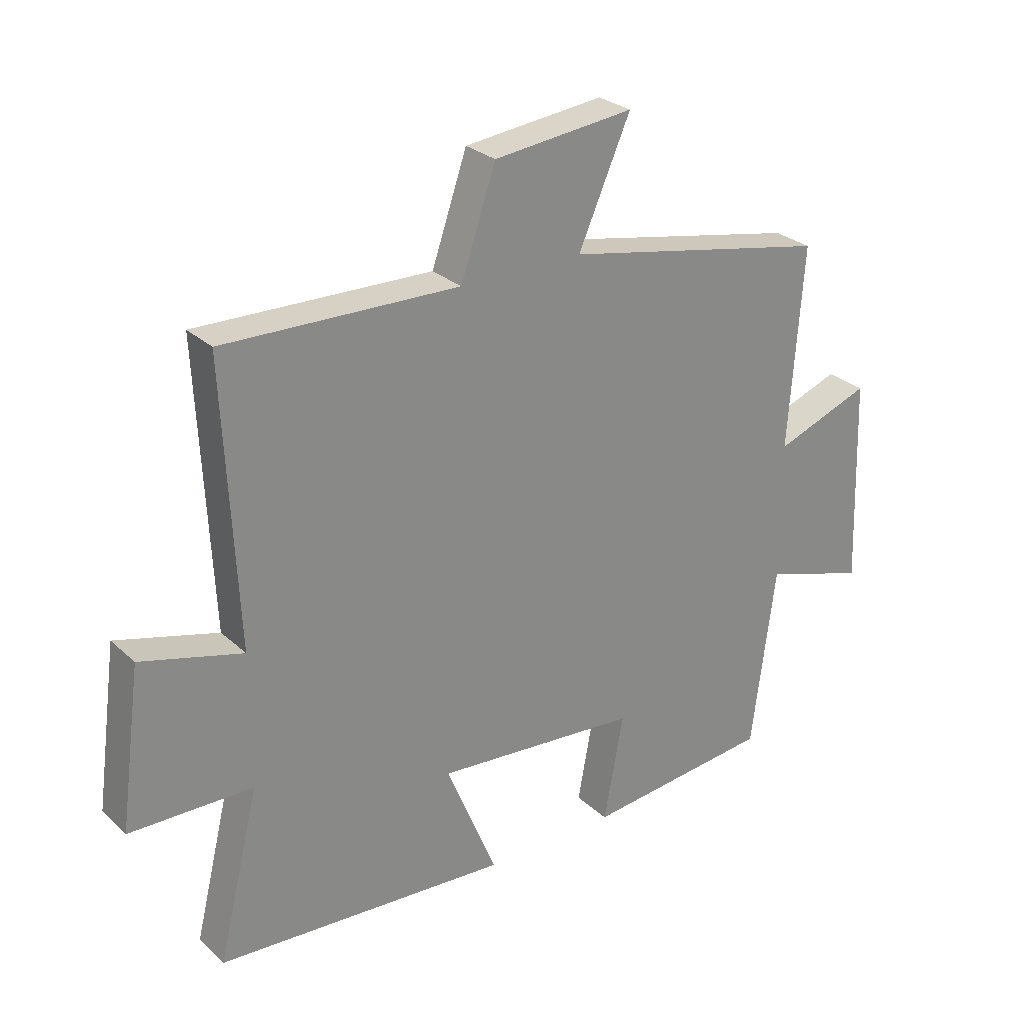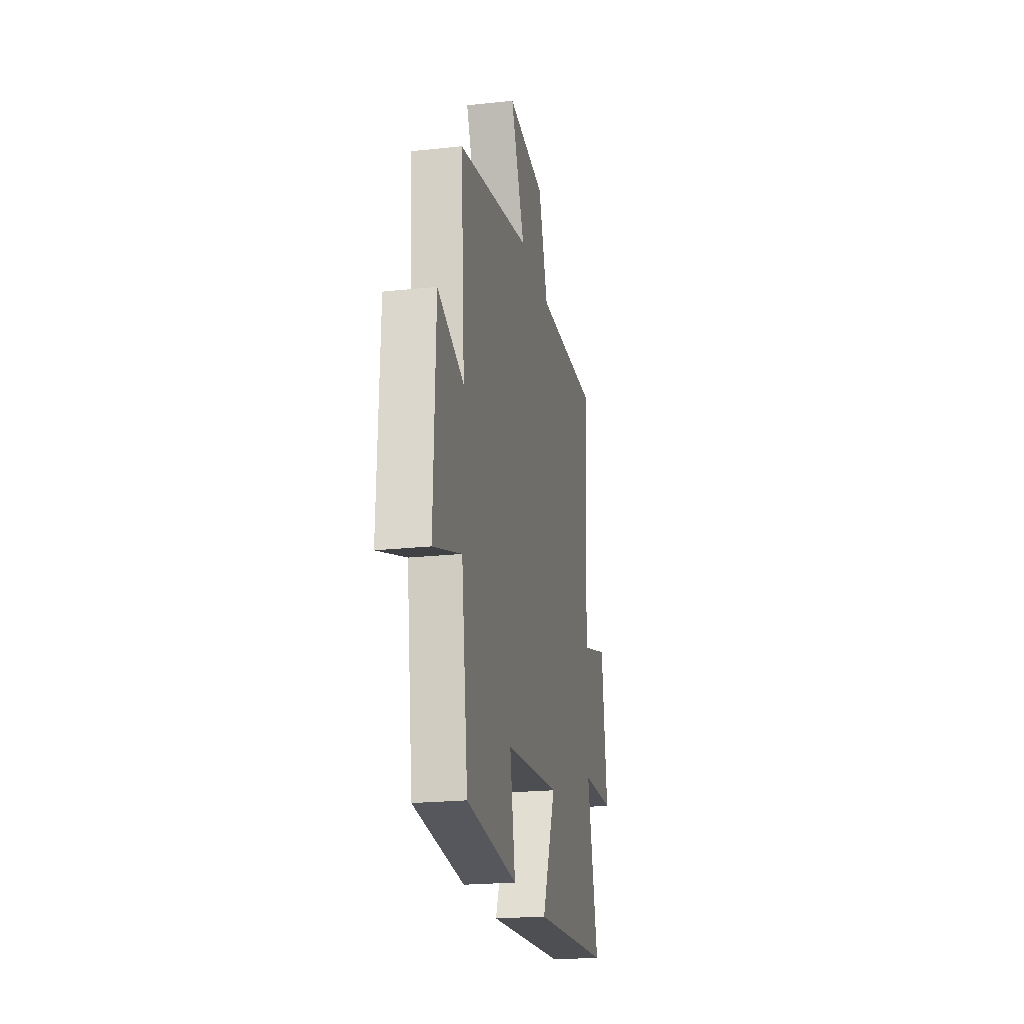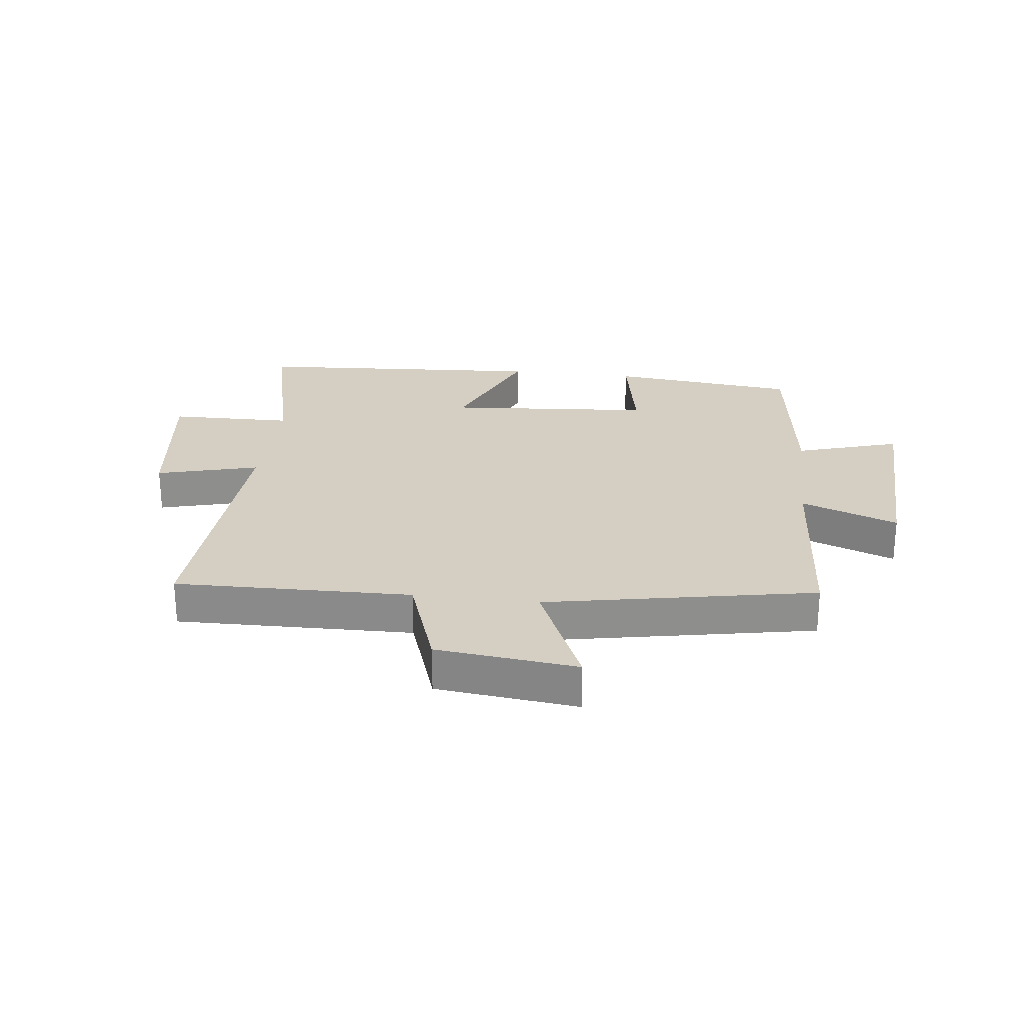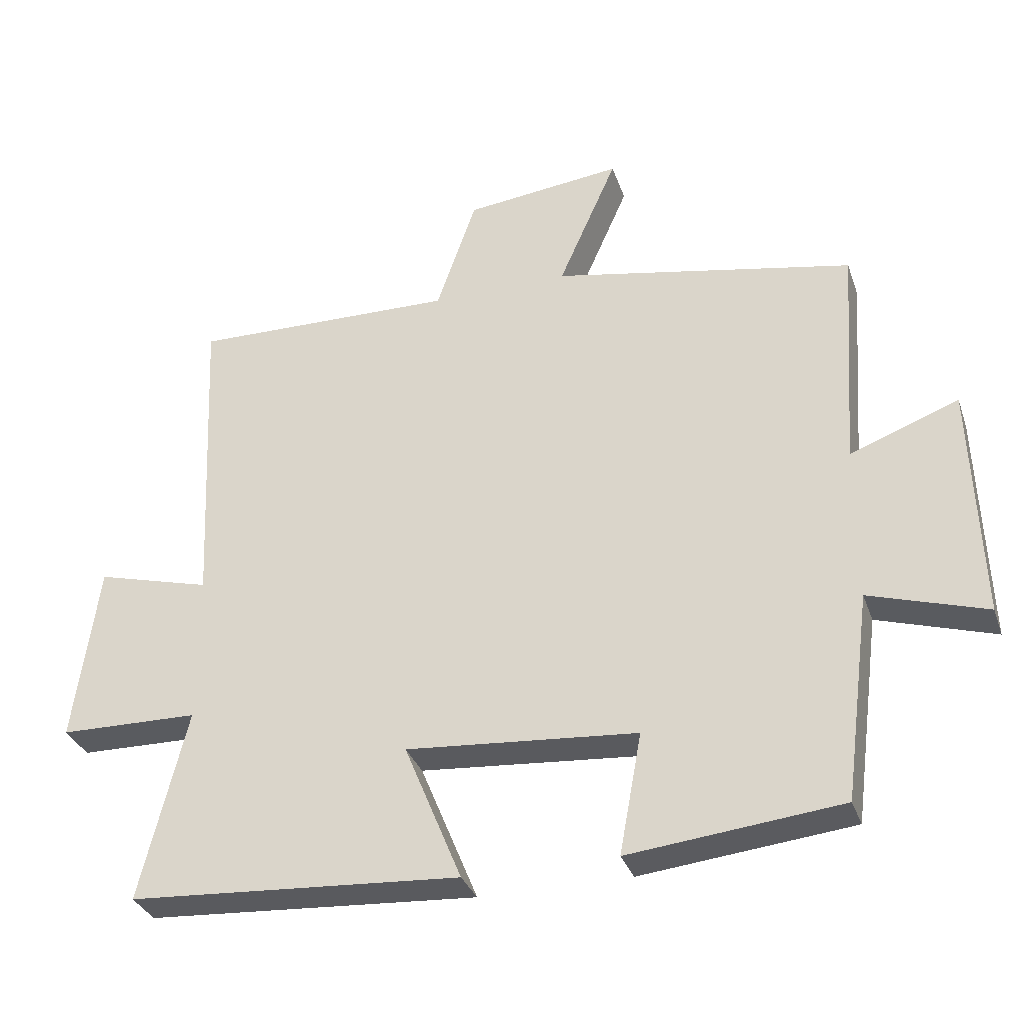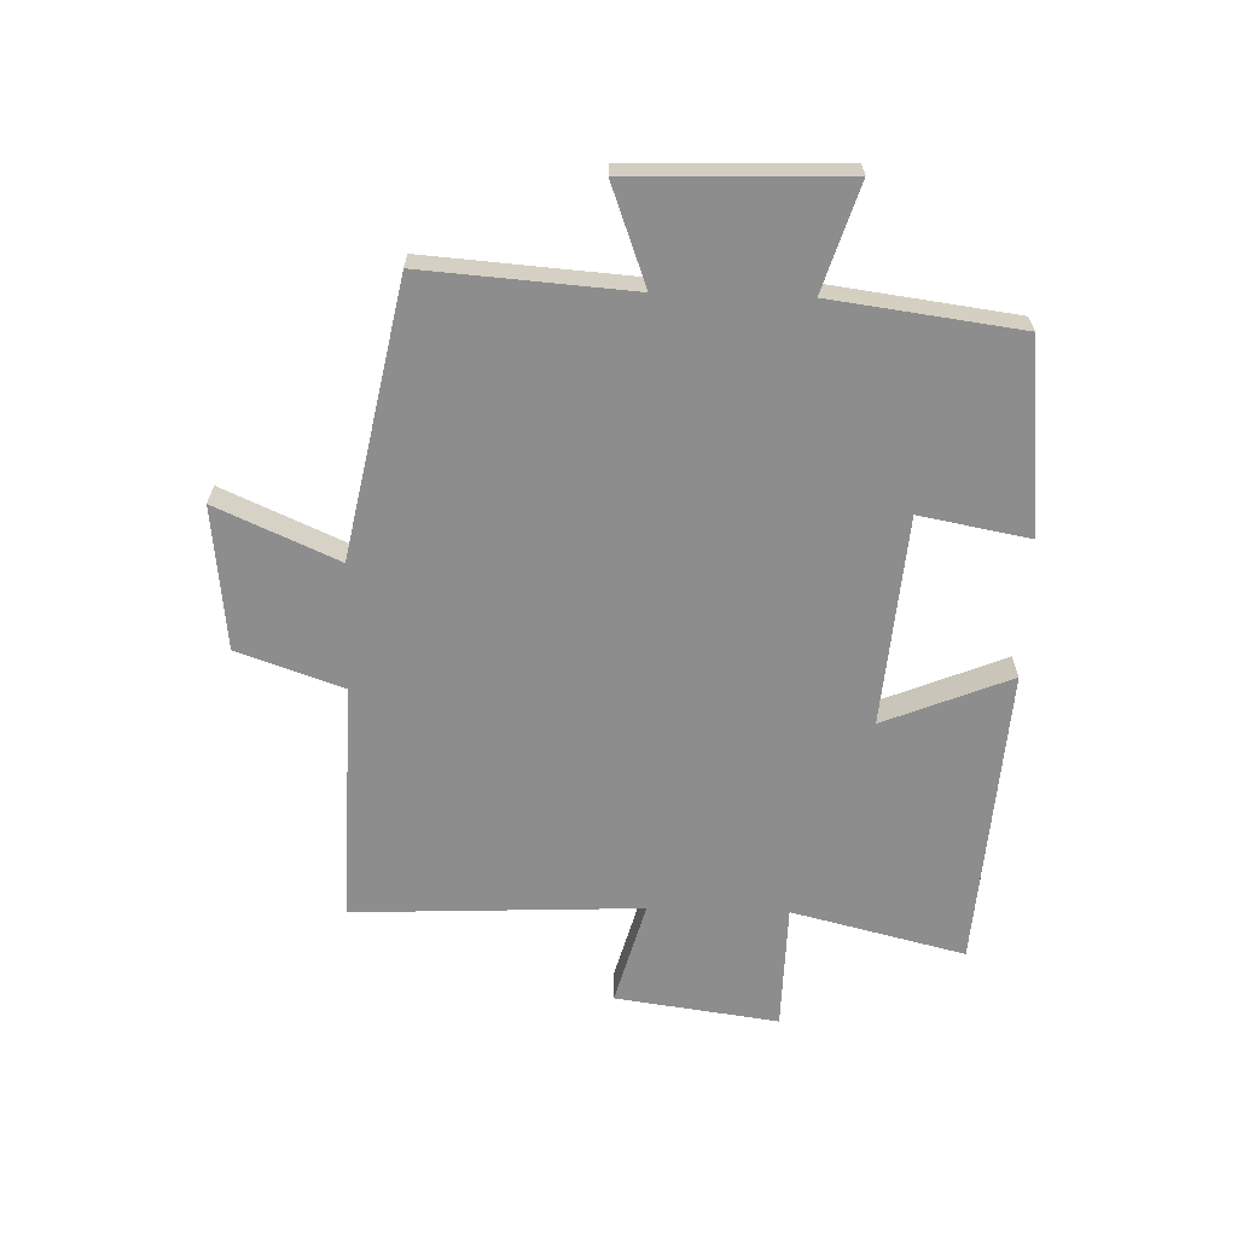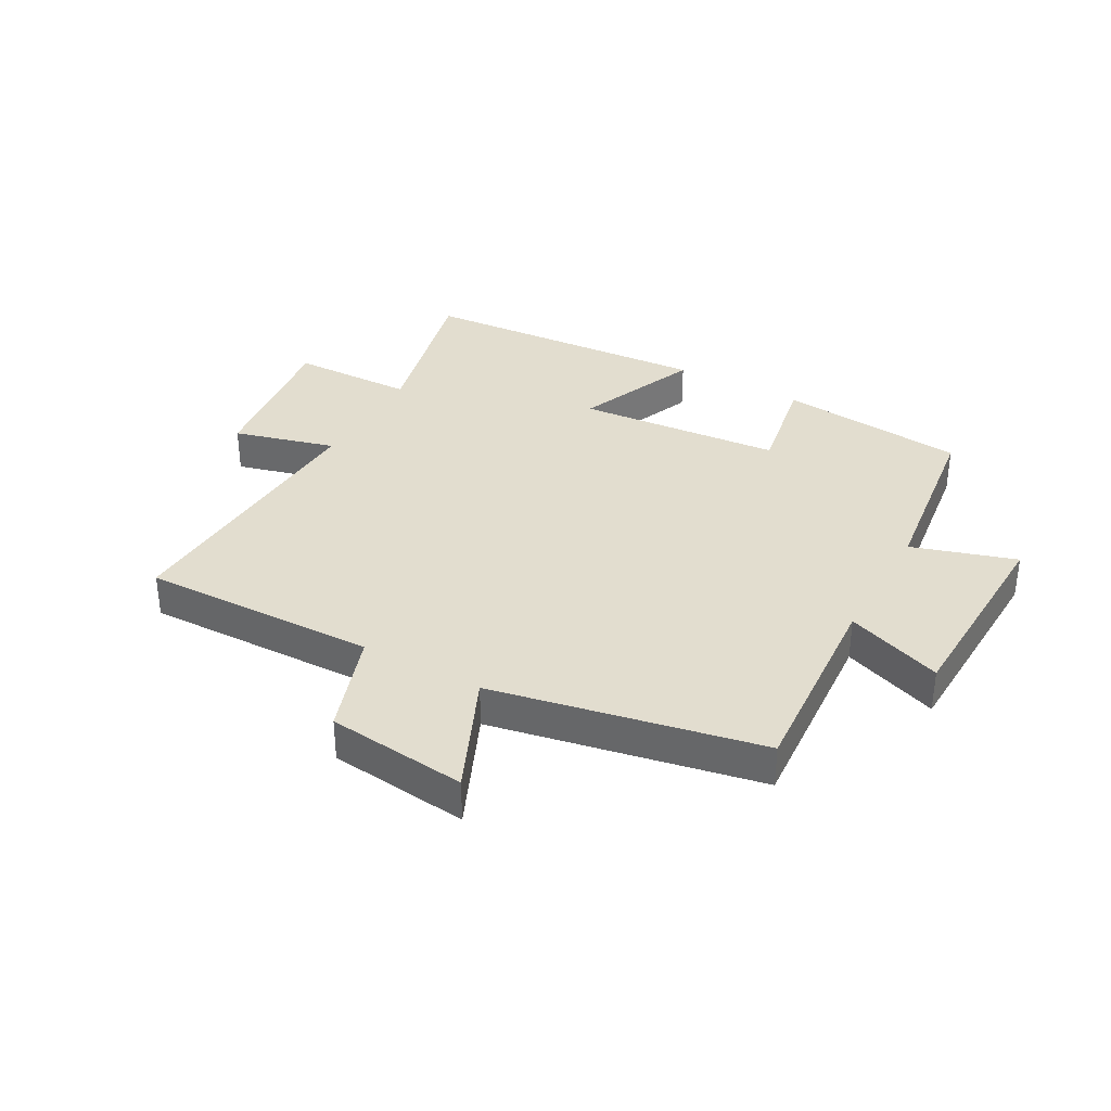
<metadata>
{"format":"obj","ext":"obj","renderer":"f3d","projection":"perspective","resolution":1024,"background":"white","views":[{"elev":27.4,"azim":-36.1,"up":"+Z"},{"elev":-21.5,"azim":100.8,"up":"+Z"},{"elev":25.5,"azim":7.0,"up":"+Y"},{"elev":-32.9,"azim":17.7,"up":"+Z"},{"elev":-64.6,"azim":88.2,"up":"+Y"},{"elev":34.9,"azim":29.1,"up":"+Y"}]}
</metadata>
<code>
v 0.524 0.07 0.412
v 0.5 0.07 0.074
v 0.661 0.07 0.134
v 0.673 0.07 -0.214
v 0.5 0.07 -0.16
v 0.46 0.07 -0.467
v 0.146 0.07 -0.5
v 0.179 0.07 -0.321
v -0.163 0.07 -0.293
v -0.078 0.07 -0.5
v -0.569 0.07 -0.467
v -0.5 0.07 -0.184
v -0.706 0.07 -0.18
v -0.67 0.07 0.086
v -0.5 0.07 0.04
v -0.522 0.07 0.509
v -0.129 0.07 0.5
v -0.07 0.07 0.672
v 0.164 0.07 0.698
v 0.077 0.07 0.5
v 0.524 0 0.412
v 0.5 0 0.074
v 0.661 0 0.134
v 0.673 0 -0.214
v 0.5 0 -0.16
v 0.46 0 -0.467
v 0.146 0 -0.5
v 0.179 0 -0.321
v -0.163 0 -0.293
v -0.078 0 -0.5
v -0.569 0 -0.467
v -0.5 0 -0.184
v -0.706 0 -0.18
v -0.67 0 0.086
v -0.5 0 0.04
v -0.522 0 0.509
v -0.129 0 0.5
v -0.07 0 0.672
v 0.164 0 0.698
v 0.077 0 0.5
f 17 18 19 20
f 17 20 1 2
f 15 16 17 2
f 12 13 14 15
f 12 15 2
f 9 10 11 12
f 8 9 12 2
f 7 8 2
f 6 7 2
f 5 6 2
f 2 3 4 5
f 40 39 38 37
f 22 21 40 37
f 22 37 36 35
f 35 34 33 32
f 22 35 32
f 32 31 30 29
f 22 32 29 28
f 22 28 27
f 22 27 26
f 22 26 25
f 25 24 23 22
f 1 21 22 2
f 2 22 23 3
f 3 23 24 4
f 4 24 25 5
f 5 25 26 6
f 6 26 27 7
f 7 27 28 8
f 8 28 29 9
f 9 29 30 10
f 10 30 31 11
f 11 31 32 12
f 12 32 33 13
f 13 33 34 14
f 14 34 35 15
f 15 35 36 16
f 16 36 37 17
f 17 37 38 18
f 18 38 39 19
f 19 39 40 20
f 20 40 21 1

</code>
